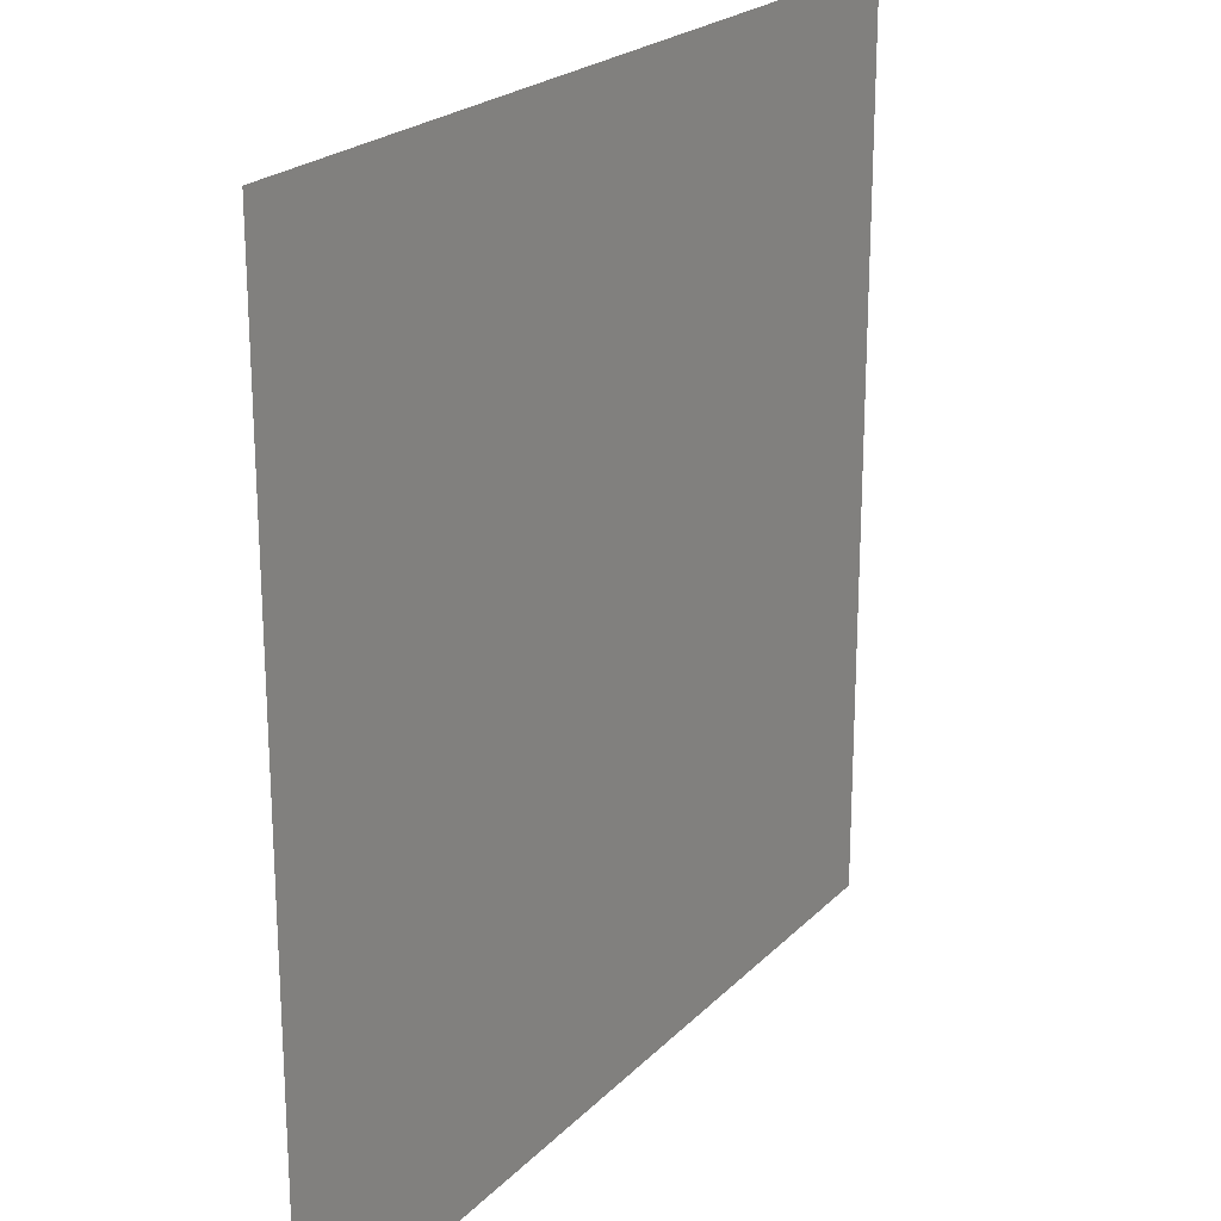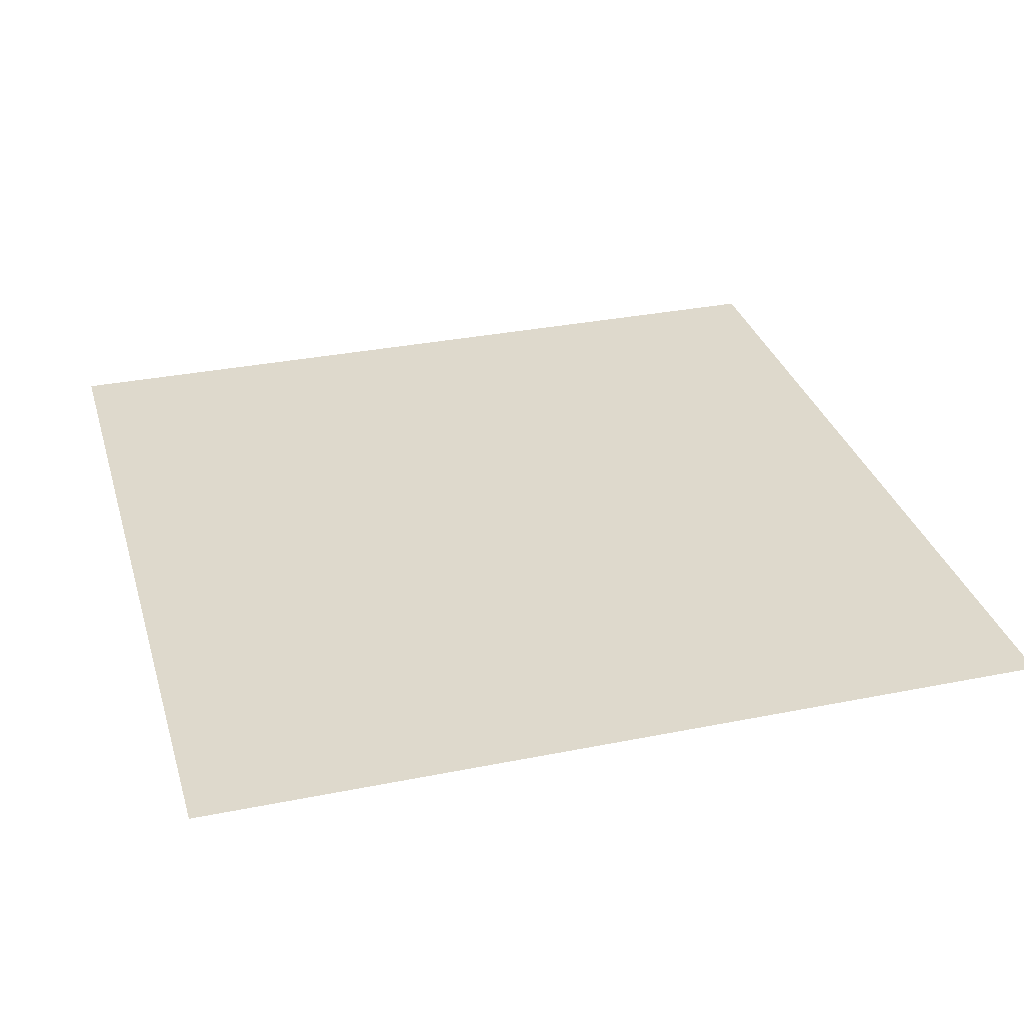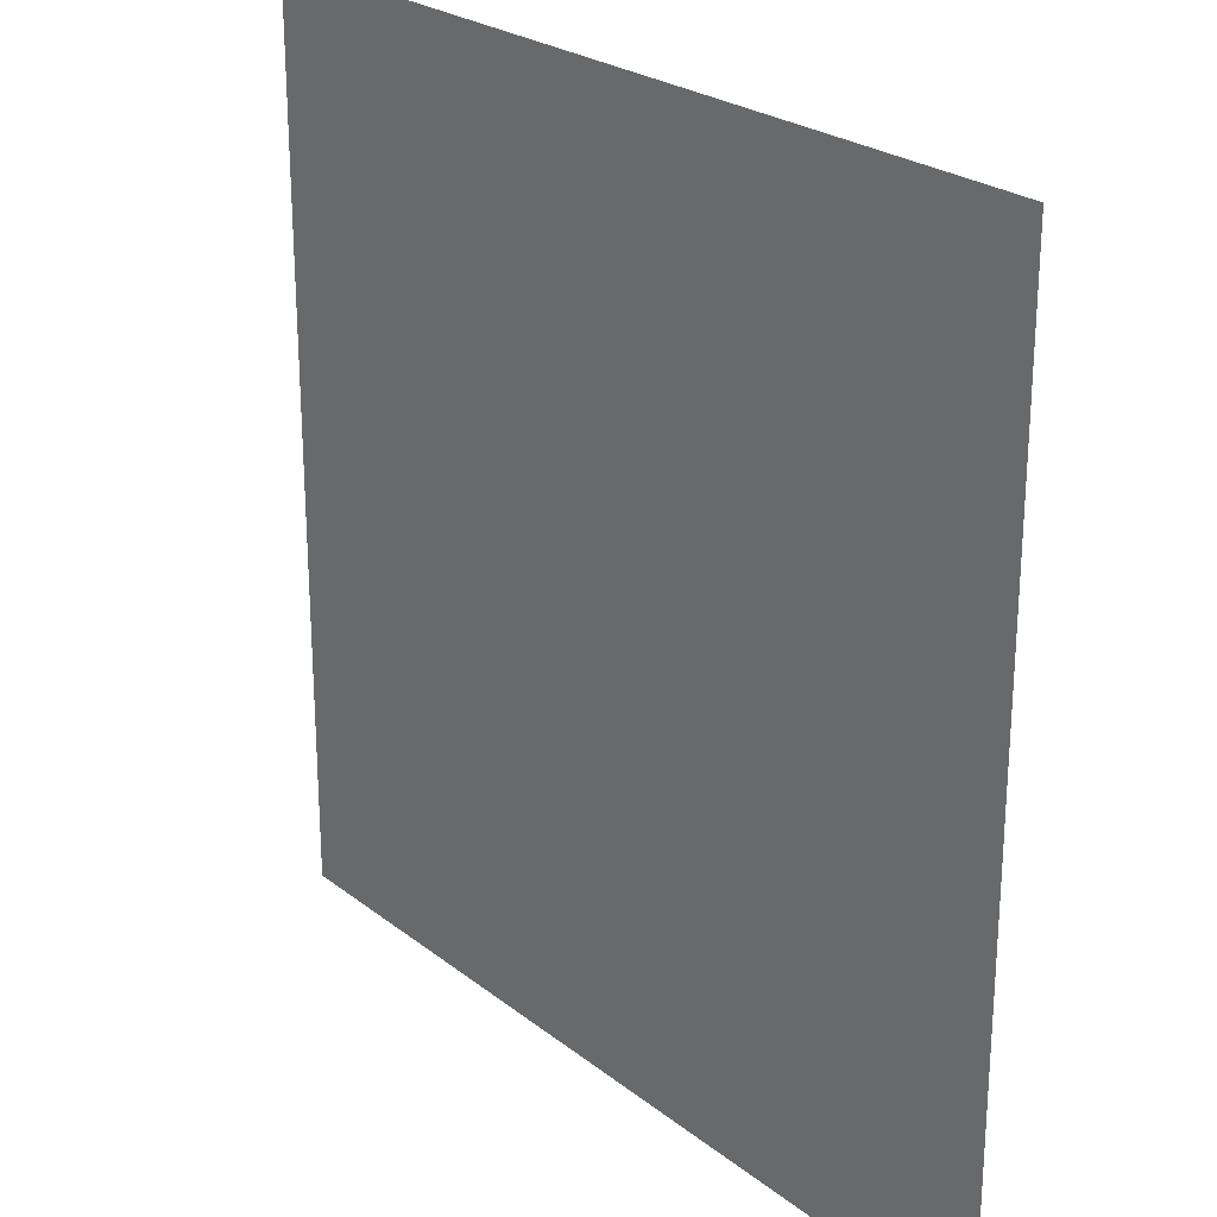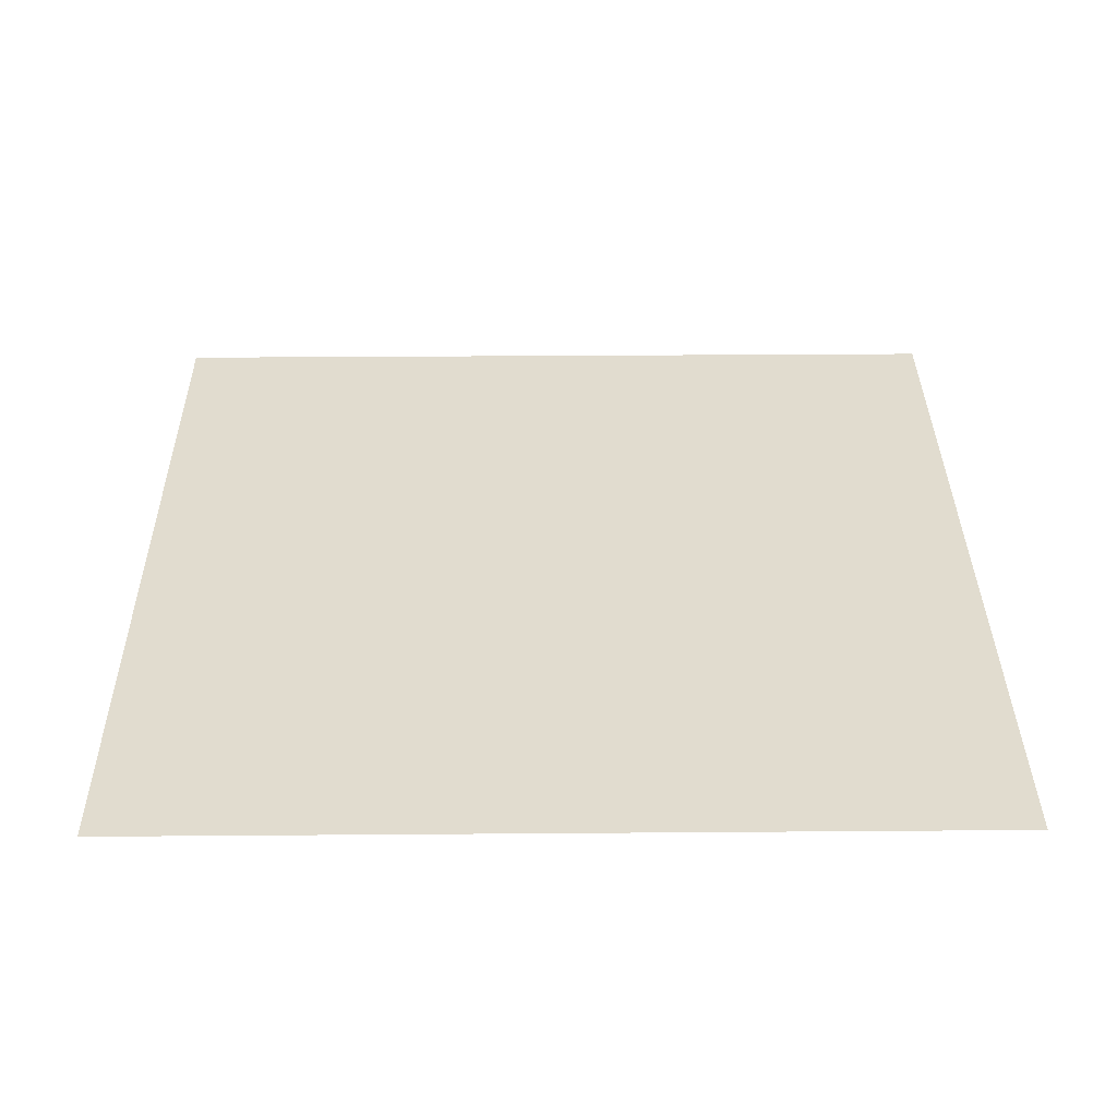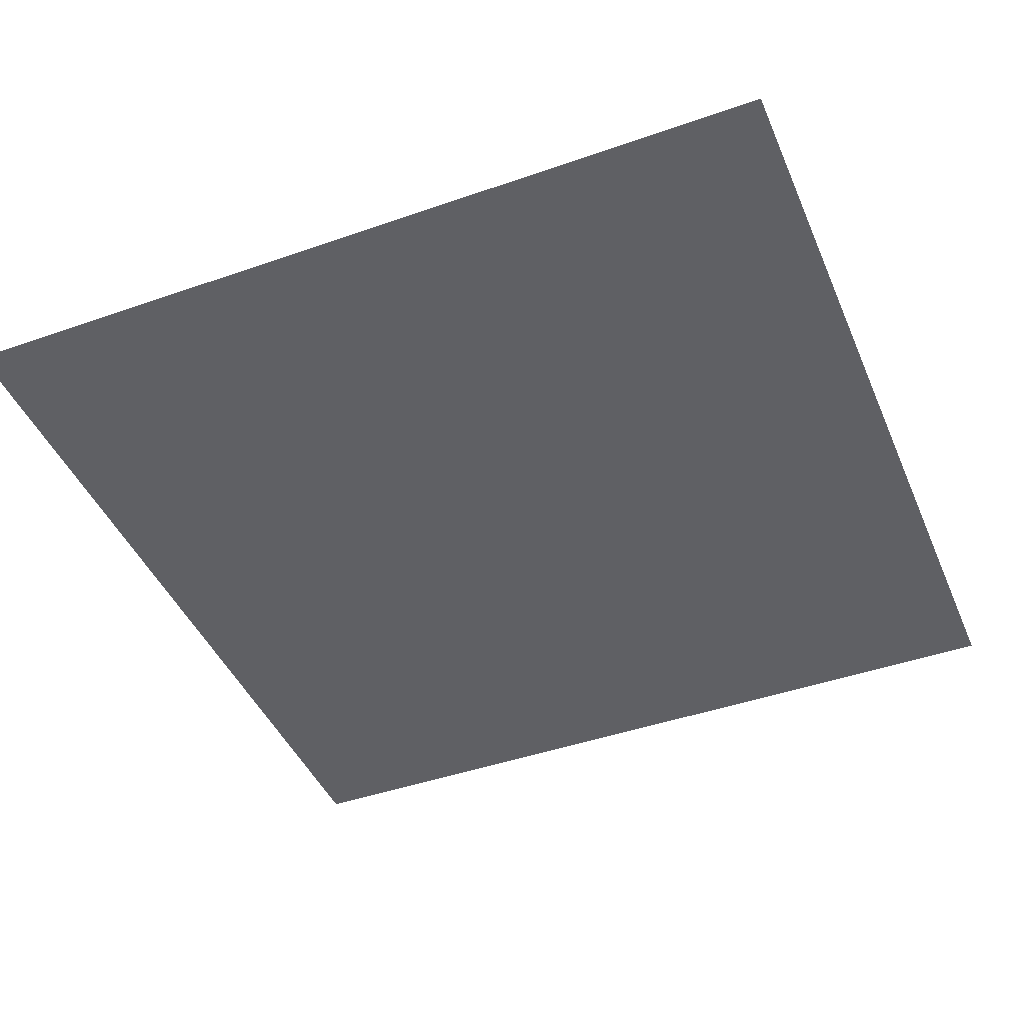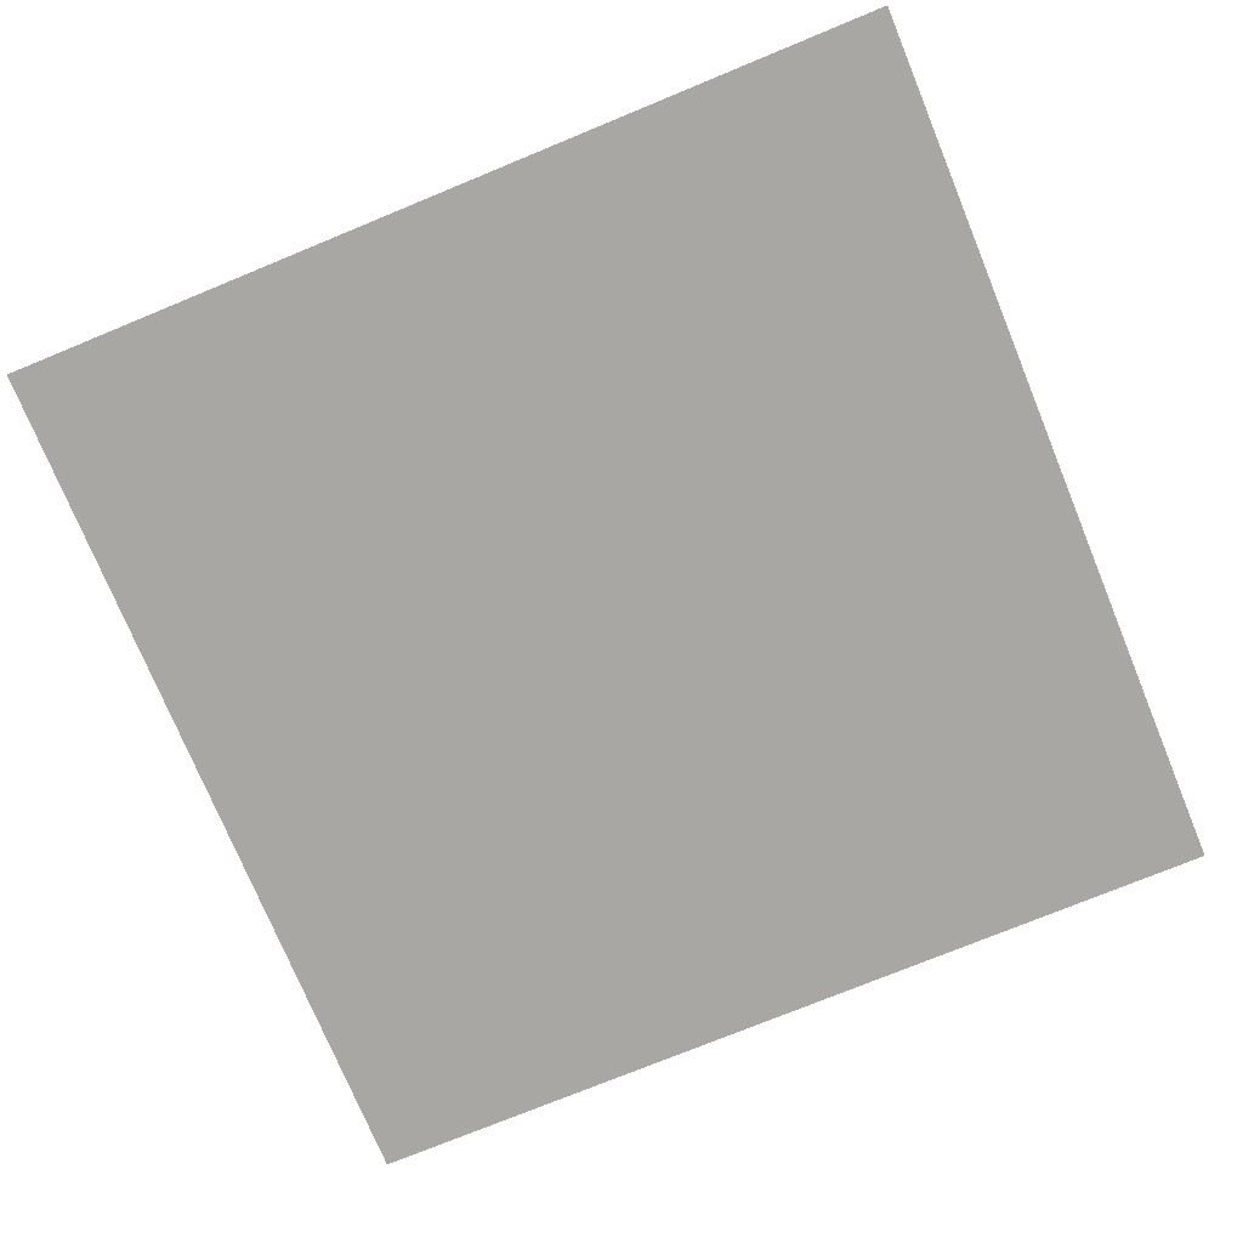
<metadata>
{"format":"obj","ext":"obj","renderer":"f3d","projection":"perspective","resolution":1024,"background":"white","views":[{"elev":22.3,"azim":-58.6,"up":"+Z"},{"elev":32.2,"azim":-15.7,"up":"+Y"},{"elev":24.7,"azim":-128.6,"up":"+Z"},{"elev":34.5,"azim":179.4,"up":"+Y"},{"elev":-44.0,"azim":-157.7,"up":"+Y"},{"elev":-74.7,"azim":-67.6,"up":"+Y"}]}
</metadata>
<code>
o Cube
v -20 0 20
v 20 0 20
v -20 0 -20
v 20 0 -20
f 1 2 4 3

</code>
